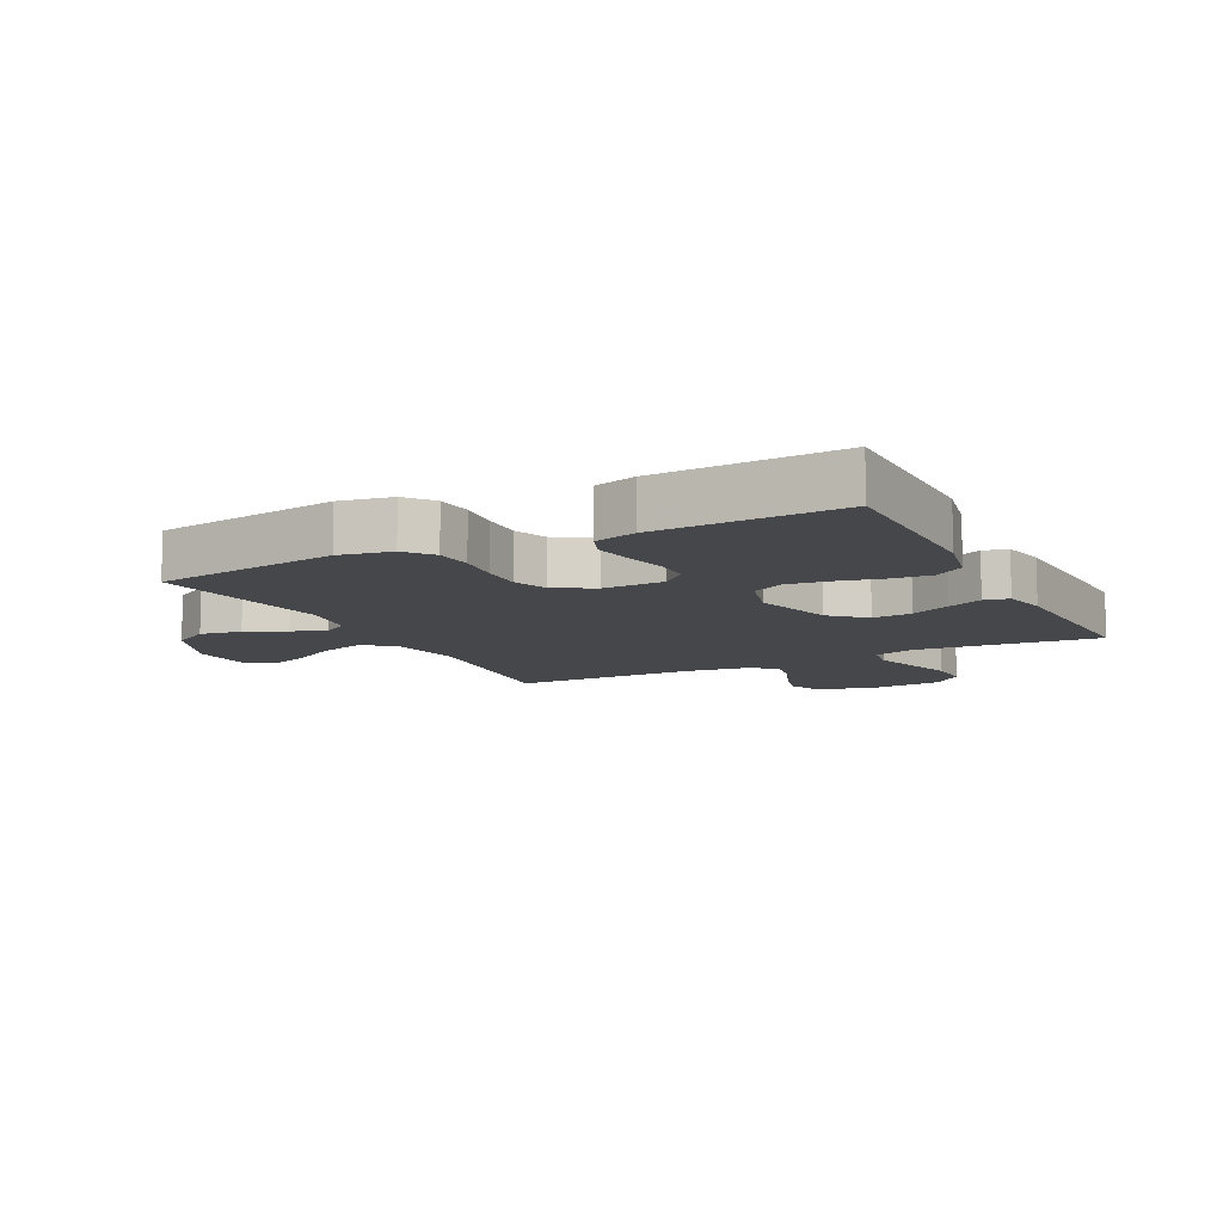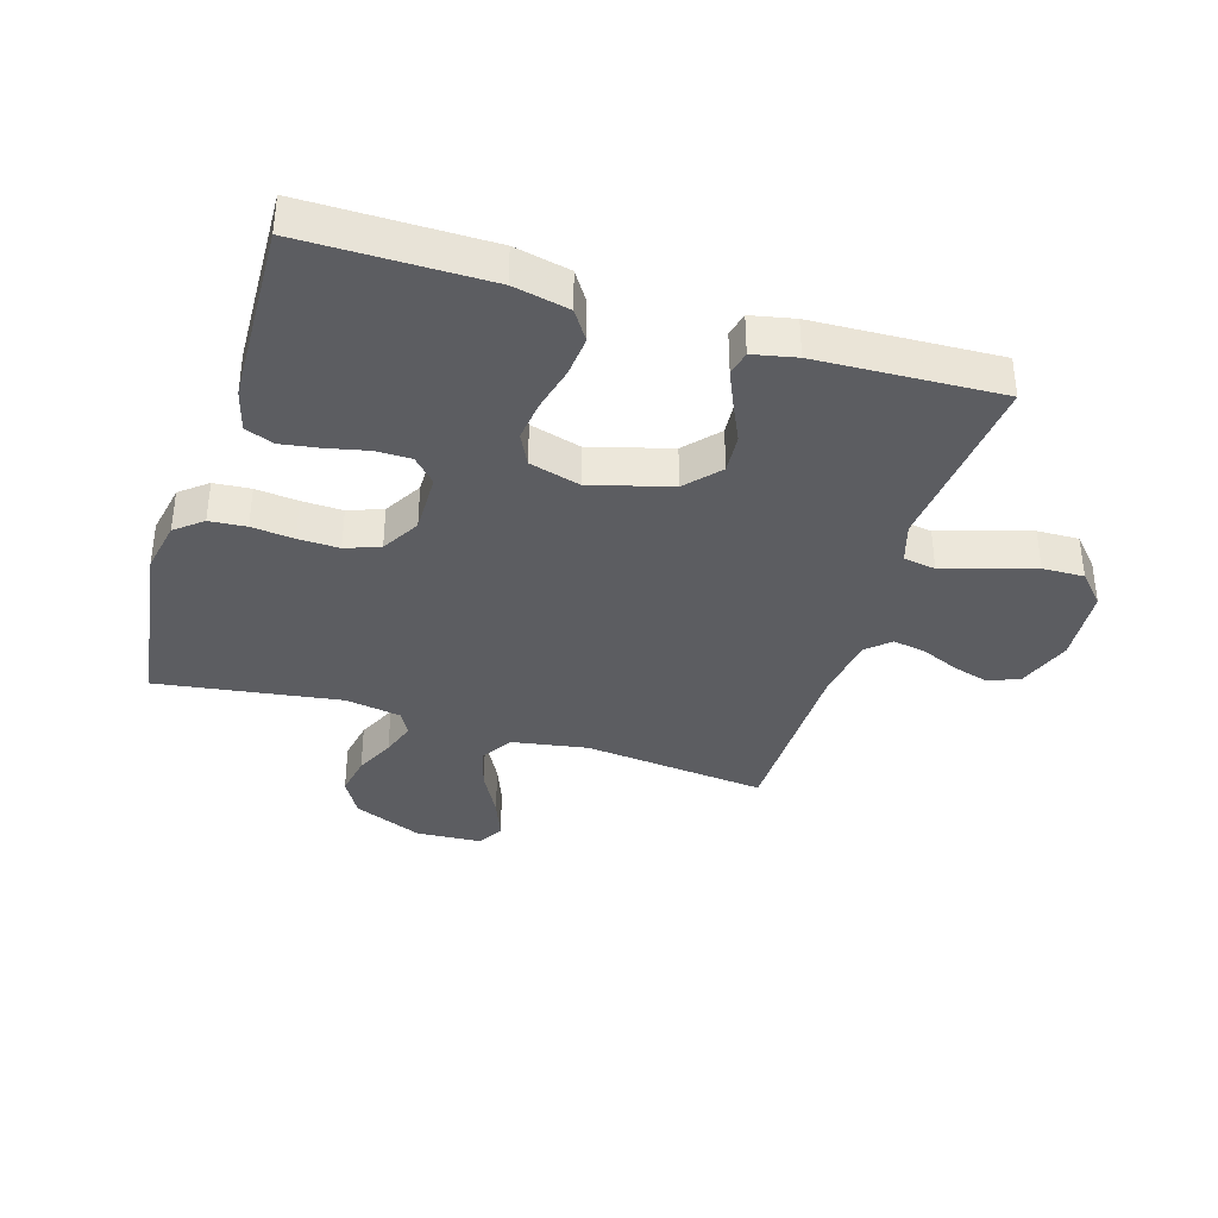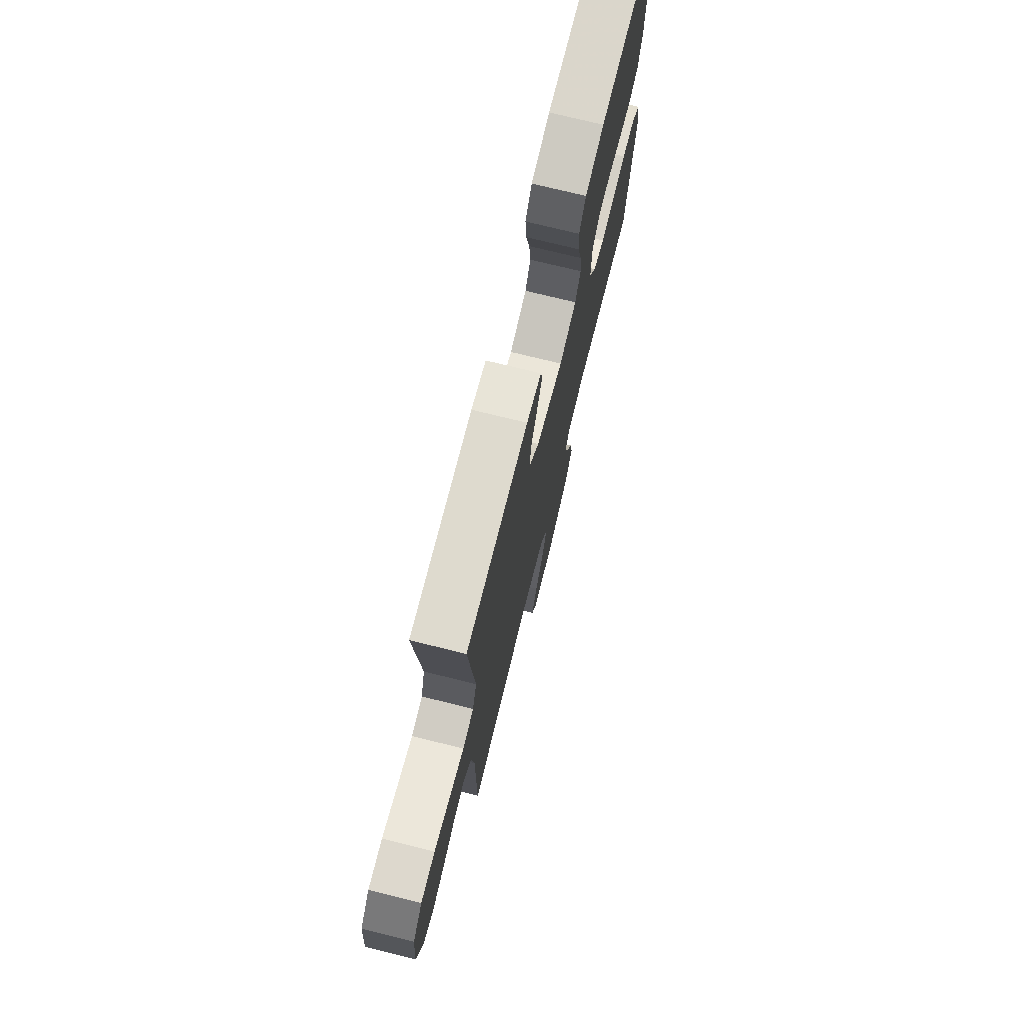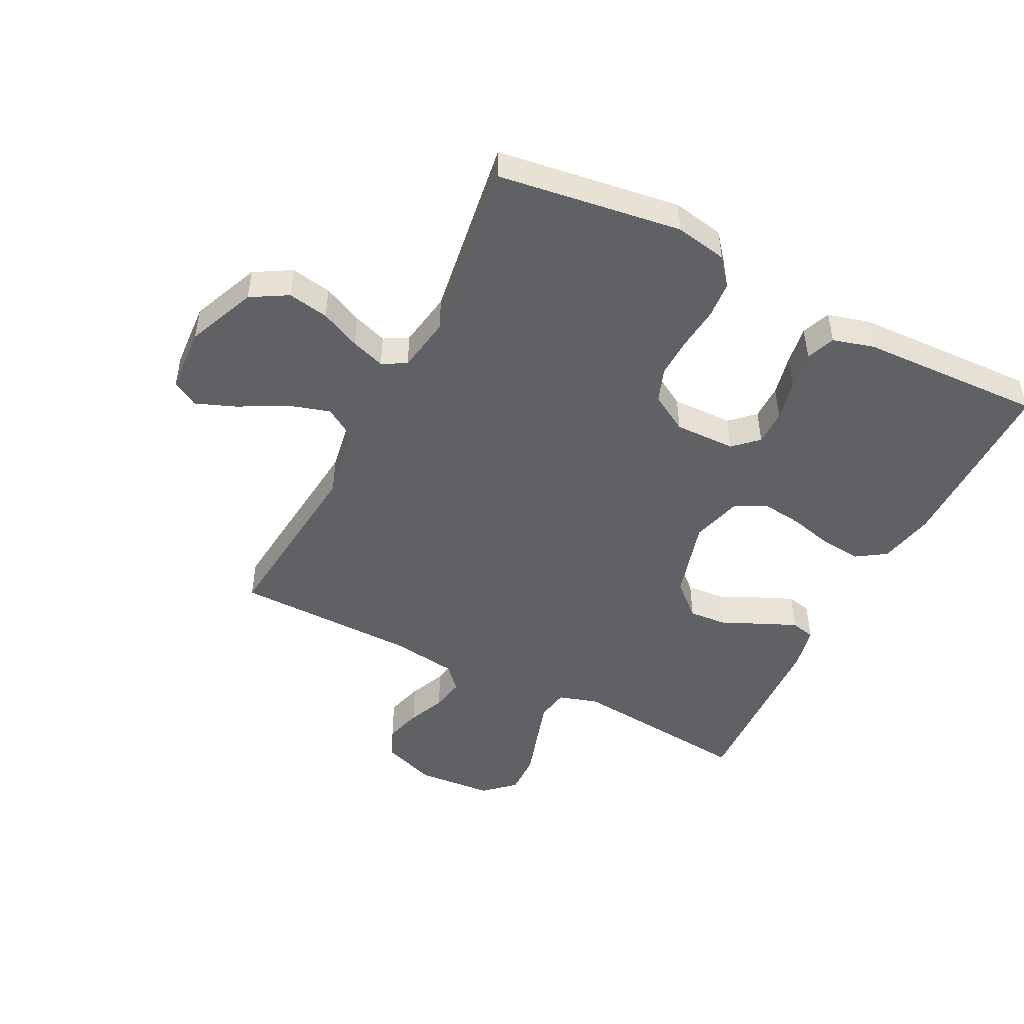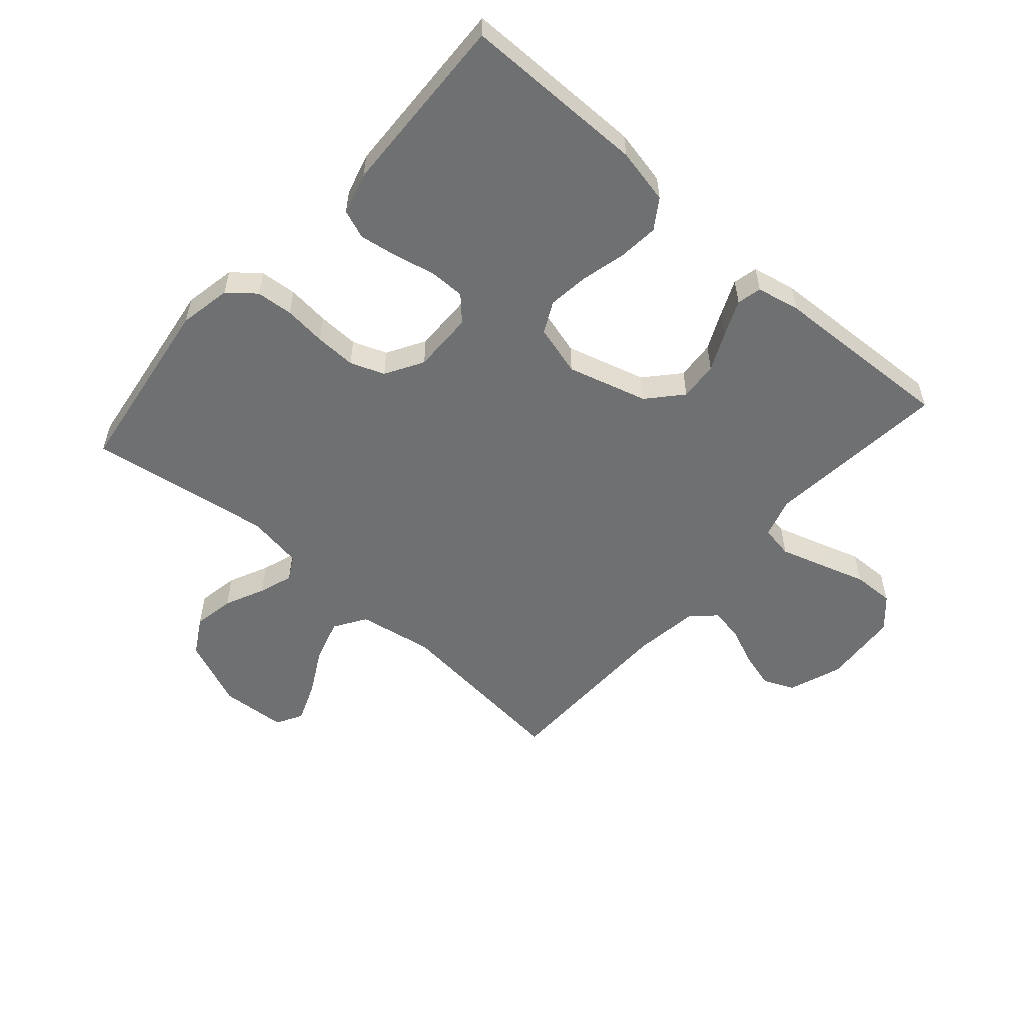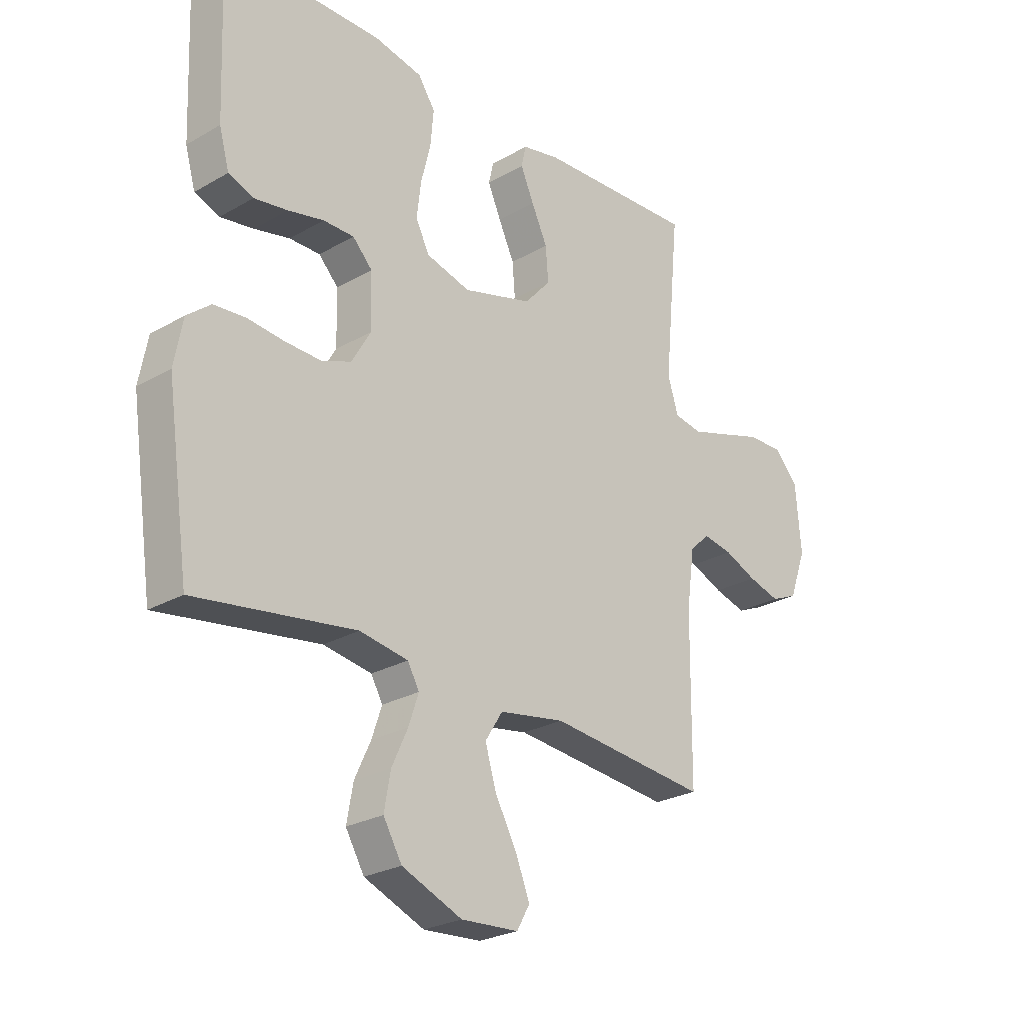
<metadata>
{"format":"obj","ext":"obj","renderer":"f3d","projection":"perspective","resolution":1024,"background":"white","views":[{"elev":-10.4,"azim":-63.0,"up":"+Y"},{"elev":-37.0,"azim":-17.3,"up":"+Y"},{"elev":73.9,"azim":103.9,"up":"+Z"},{"elev":-48.2,"azim":-117.0,"up":"+Y"},{"elev":-54.9,"azim":-41.4,"up":"+Y"},{"elev":-25.6,"azim":-47.4,"up":"+Z"}]}
</metadata>
<code>
v 0.5 0.07 0.5
v 0.471 0.07 0.2
v 0.491 0.07 0.135
v 0.544 0.07 0.126
v 0.615 0.07 0.148
v 0.691 0.07 0.172
v 0.759 0.07 0.174
v 0.804 0.07 0.125
v 0.814 0.07 0
v 0.782 0.07 -0.088
v 0.732 0.07 -0.11
v 0.672 0.07 -0.093
v 0.611 0.07 -0.067
v 0.556 0.07 -0.057
v 0.518 0.07 -0.092
v 0.503 0.07 -0.2
v 0.5 0.07 -0.5
v 0.2 0.07 -0.47
v 0.077 0.07 -0.491
v 0.044 0.07 -0.543
v 0.065 0.07 -0.613
v 0.106 0.07 -0.688
v 0.132 0.07 -0.754
v 0.108 0.07 -0.797
v 0 0.07 -0.804
v -0.113 0.07 -0.757
v -0.148 0.07 -0.697
v -0.136 0.07 -0.63
v -0.106 0.07 -0.565
v -0.087 0.07 -0.509
v -0.109 0.07 -0.47
v -0.2 0.07 -0.455
v -0.5 0.07 -0.5
v -0.543 0.07 -0.2
v -0.527 0.07 -0.115
v -0.483 0.07 -0.079
v -0.423 0.07 -0.074
v -0.354 0.07 -0.081
v -0.287 0.07 -0.083
v -0.231 0.07 -0.062
v -0.195 0.07 0
v -0.197 0.07 0.1
v -0.234 0.07 0.139
v -0.292 0.07 0.139
v -0.359 0.07 0.124
v -0.422 0.07 0.114
v -0.469 0.07 0.132
v -0.488 0.07 0.2
v -0.5 0.07 0.5
v -0.2 0.07 0.501
v -0.109 0.07 0.482
v -0.077 0.07 0.434
v -0.083 0.07 0.368
v -0.101 0.07 0.295
v -0.109 0.07 0.228
v -0.083 0.07 0.177
v 0 0.07 0.154
v 0.131 0.07 0.191
v 0.18 0.07 0.246
v 0.175 0.07 0.31
v 0.145 0.07 0.374
v 0.12 0.07 0.431
v 0.129 0.07 0.471
v 0.2 0.07 0.486
v 0.5 0 0.5
v 0.471 0 0.2
v 0.491 0 0.135
v 0.544 0 0.126
v 0.615 0 0.148
v 0.691 0 0.172
v 0.759 0 0.174
v 0.804 0 0.125
v 0.814 0 0
v 0.782 0 -0.088
v 0.732 0 -0.11
v 0.672 0 -0.093
v 0.611 0 -0.067
v 0.556 0 -0.057
v 0.518 0 -0.092
v 0.503 0 -0.2
v 0.5 0 -0.5
v 0.2 0 -0.47
v 0.077 0 -0.491
v 0.044 0 -0.543
v 0.065 0 -0.613
v 0.106 0 -0.688
v 0.132 0 -0.754
v 0.108 0 -0.797
v 0 0 -0.804
v -0.113 0 -0.757
v -0.148 0 -0.697
v -0.136 0 -0.63
v -0.106 0 -0.565
v -0.087 0 -0.509
v -0.109 0 -0.47
v -0.2 0 -0.455
v -0.5 0 -0.5
v -0.543 0 -0.2
v -0.527 0 -0.115
v -0.483 0 -0.079
v -0.423 0 -0.074
v -0.354 0 -0.081
v -0.287 0 -0.083
v -0.231 0 -0.062
v -0.195 0 0
v -0.197 0 0.1
v -0.234 0 0.139
v -0.292 0 0.139
v -0.359 0 0.124
v -0.422 0 0.114
v -0.469 0 0.132
v -0.488 0 0.2
v -0.5 0 0.5
v -0.2 0 0.501
v -0.109 0 0.482
v -0.077 0 0.434
v -0.083 0 0.368
v -0.101 0 0.295
v -0.109 0 0.228
v -0.083 0 0.177
v 0 0 0.154
v 0.131 0 0.191
v 0.18 0 0.246
v 0.175 0 0.31
v 0.145 0 0.374
v 0.12 0 0.431
v 0.129 0 0.471
v 0.2 0 0.486
f 63 64 1 2
f 60 61 62 63
f 60 63 2 3
f 59 60 3
f 58 59 3
f 57 58 3 4
f 51 52 53 54
f 51 54 55
f 50 51 55
f 49 50 55
f 48 49 55 56
f 44 45 46 47
f 44 47 48 56
f 35 36 37 38
f 35 38 39
f 32 33 34 35
f 31 32 35 39
f 30 31 39 40
f 26 27 28 29
f 26 29 30
f 25 26 30
f 24 25 30
f 21 22 23 24
f 20 21 24 30
f 19 20 30 40
f 16 17 18
f 15 16 18 19
f 14 15 19 40
f 10 11 12 13
f 10 13 14
f 9 10 14
f 5 6 7 8
f 4 5 8 9
f 57 4 9 14
f 43 44 56 57
f 42 43 57 14
f 14 40 41
f 14 41 42
f 66 65 128 127
f 127 126 125 124
f 67 66 127 124
f 67 124 123
f 67 123 122
f 68 67 122 121
f 118 117 116 115
f 119 118 115
f 119 115 114
f 119 114 113
f 120 119 113 112
f 111 110 109 108
f 120 112 111 108
f 102 101 100 99
f 103 102 99
f 99 98 97 96
f 103 99 96 95
f 104 103 95 94
f 93 92 91 90
f 94 93 90
f 94 90 89
f 94 89 88
f 88 87 86 85
f 94 88 85 84
f 104 94 84 83
f 82 81 80
f 83 82 80 79
f 104 83 79 78
f 77 76 75 74
f 78 77 74
f 78 74 73
f 72 71 70 69
f 73 72 69 68
f 78 73 68 121
f 121 120 108 107
f 78 121 107 106
f 105 104 78
f 106 105 78
f 1 65 66 2
f 2 66 67 3
f 3 67 68 4
f 4 68 69 5
f 5 69 70 6
f 6 70 71 7
f 7 71 72 8
f 8 72 73 9
f 9 73 74 10
f 10 74 75 11
f 11 75 76 12
f 12 76 77 13
f 13 77 78 14
f 14 78 79 15
f 15 79 80 16
f 16 80 81 17
f 17 81 82 18
f 18 82 83 19
f 19 83 84 20
f 20 84 85 21
f 21 85 86 22
f 22 86 87 23
f 23 87 88 24
f 24 88 89 25
f 25 89 90 26
f 26 90 91 27
f 27 91 92 28
f 28 92 93 29
f 29 93 94 30
f 30 94 95 31
f 31 95 96 32
f 32 96 97 33
f 33 97 98 34
f 34 98 99 35
f 35 99 100 36
f 36 100 101 37
f 37 101 102 38
f 38 102 103 39
f 39 103 104 40
f 40 104 105 41
f 41 105 106 42
f 42 106 107 43
f 43 107 108 44
f 44 108 109 45
f 45 109 110 46
f 46 110 111 47
f 47 111 112 48
f 48 112 113 49
f 49 113 114 50
f 50 114 115 51
f 51 115 116 52
f 52 116 117 53
f 53 117 118 54
f 54 118 119 55
f 55 119 120 56
f 56 120 121 57
f 57 121 122 58
f 58 122 123 59
f 59 123 124 60
f 60 124 125 61
f 61 125 126 62
f 62 126 127 63
f 63 127 128 64
f 64 128 65 1

</code>
